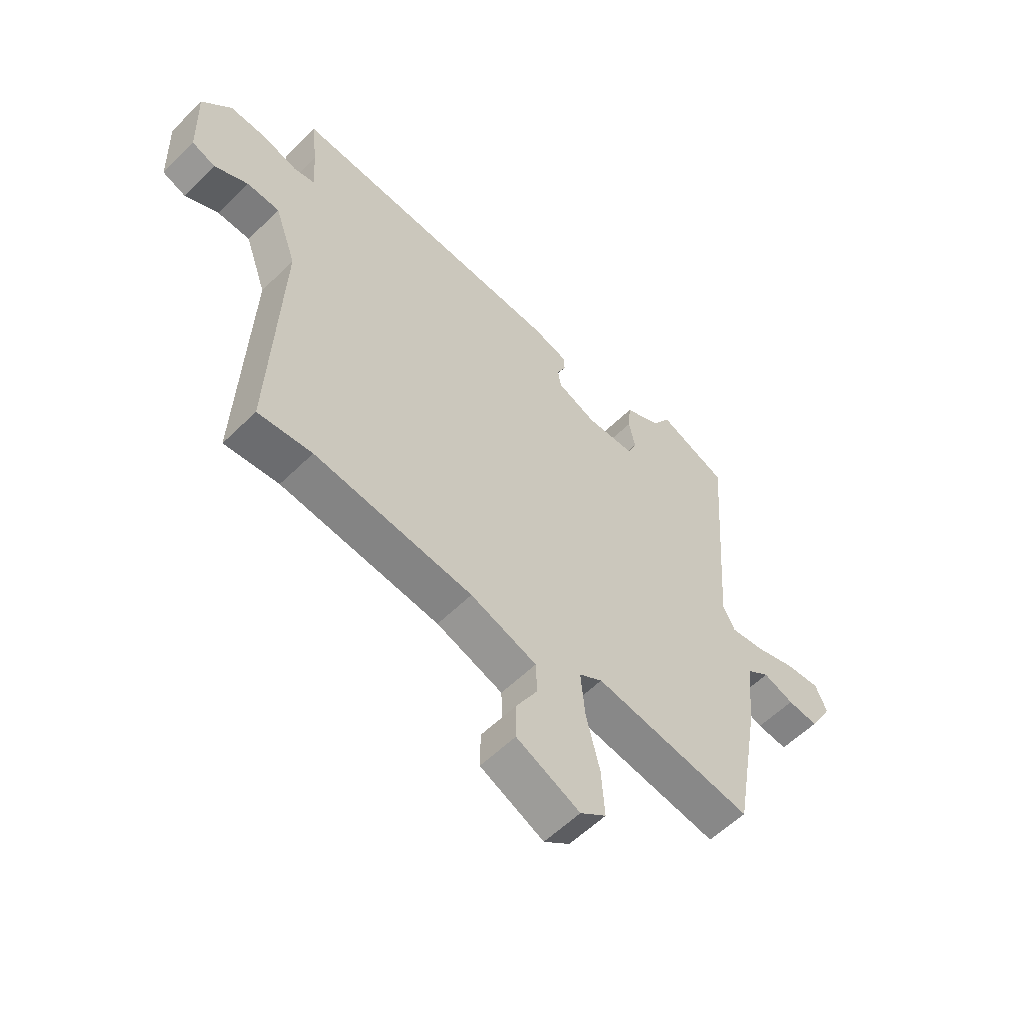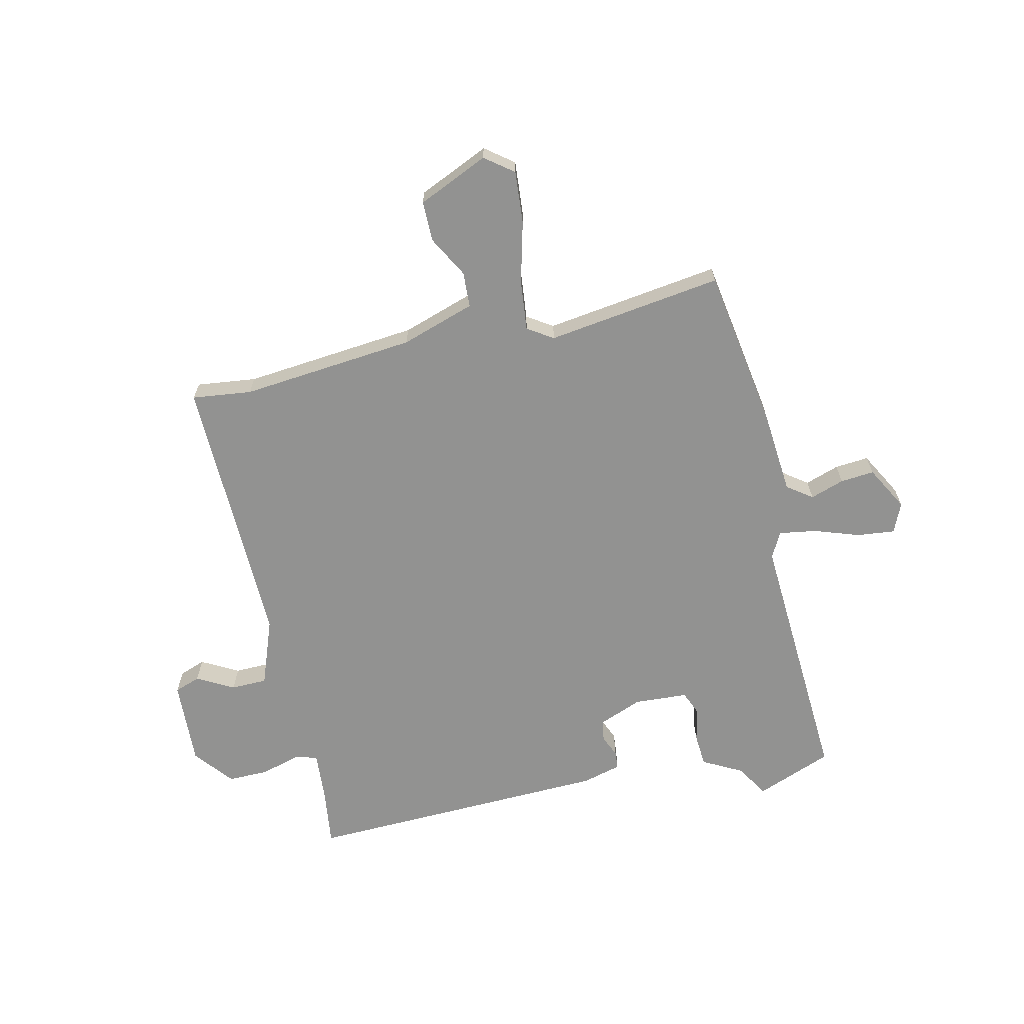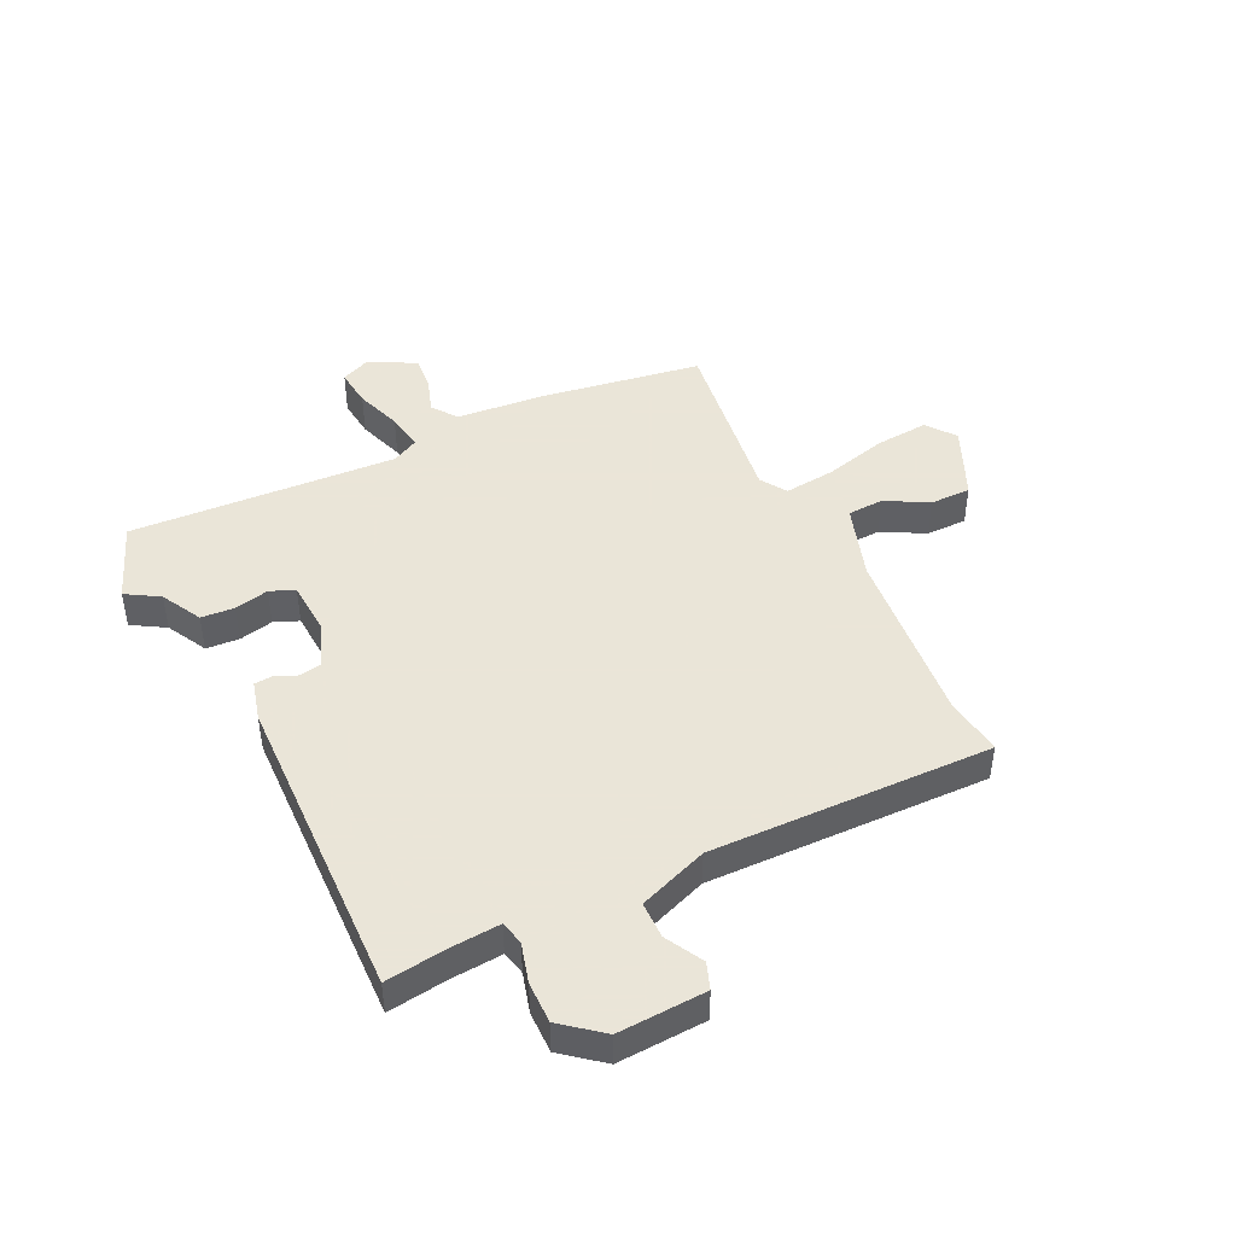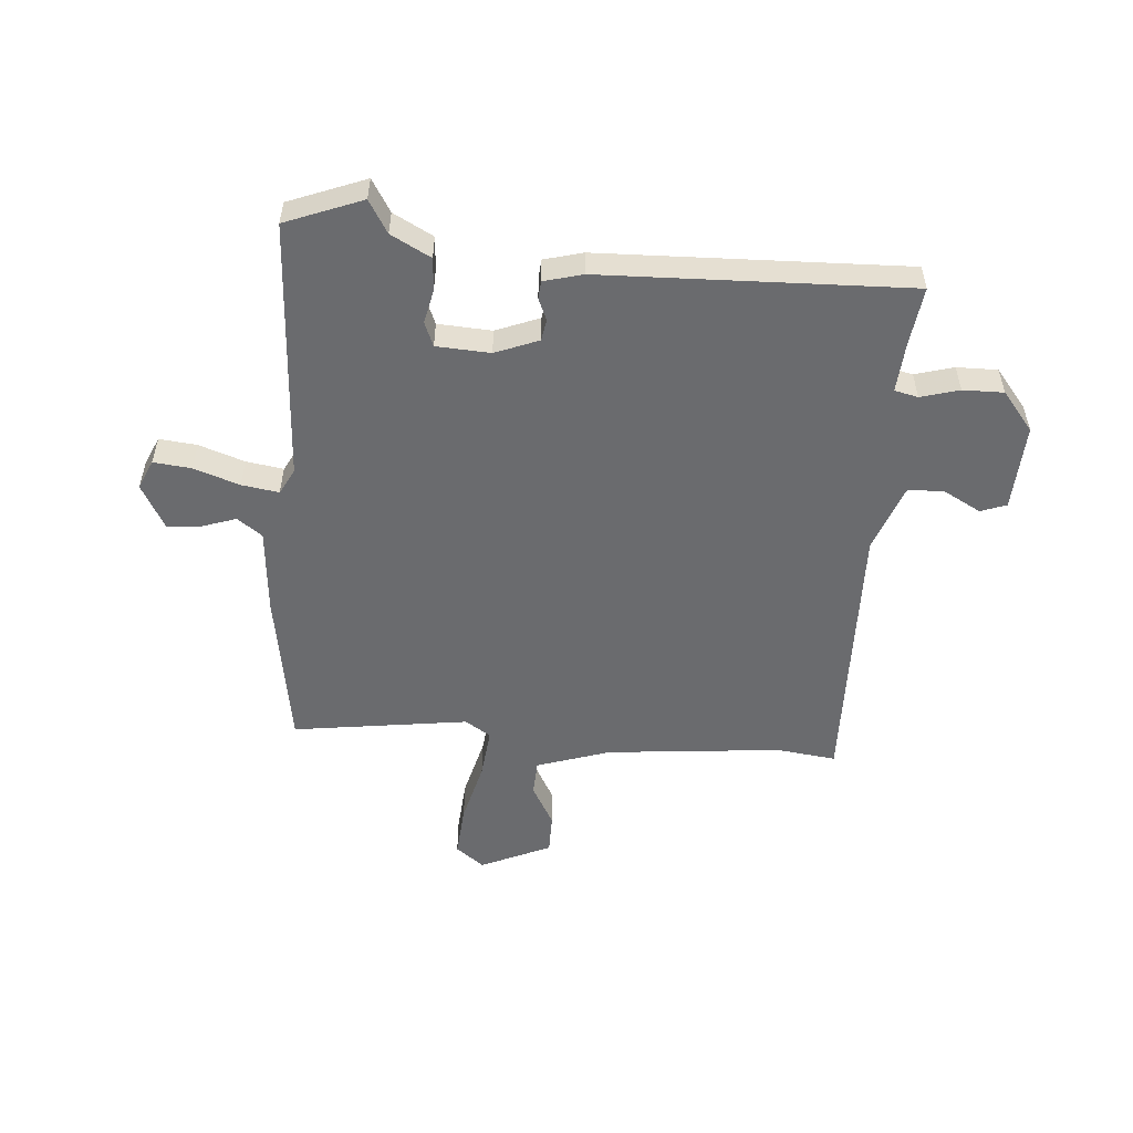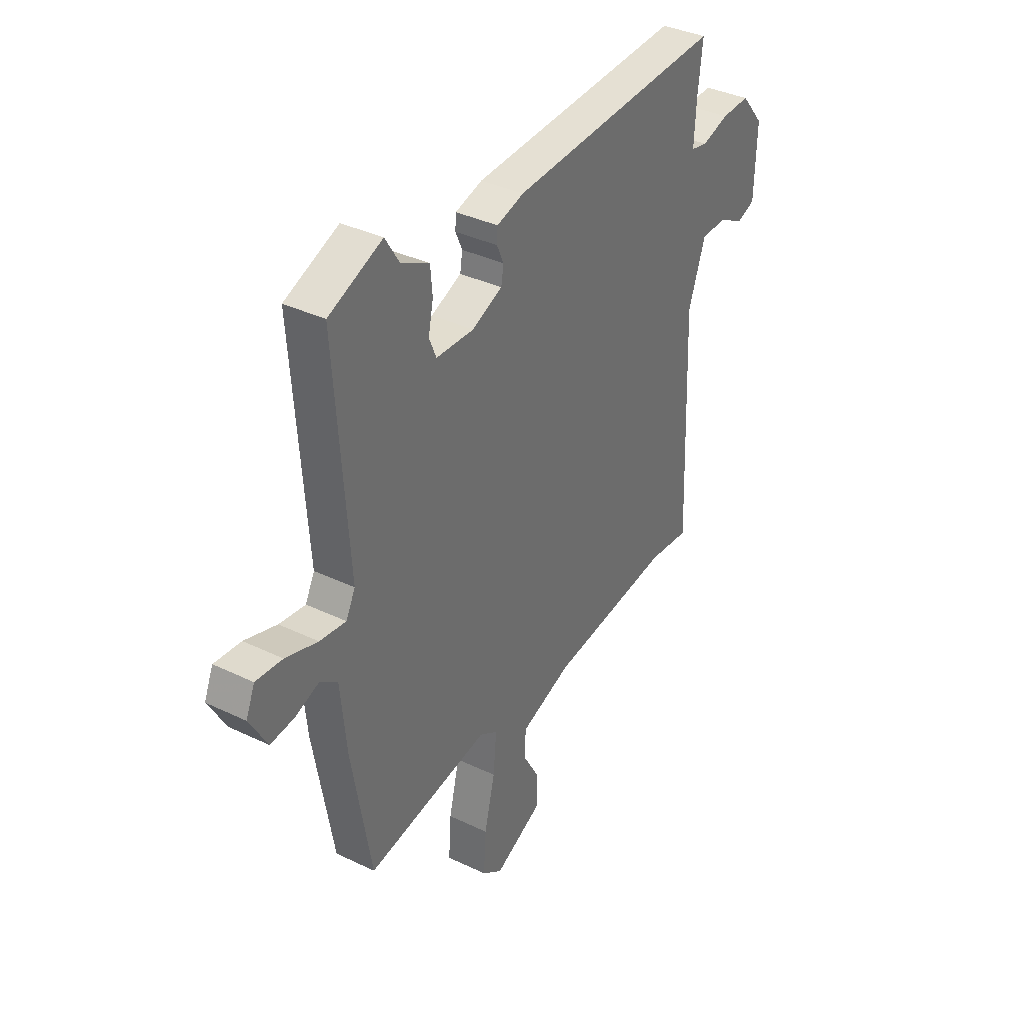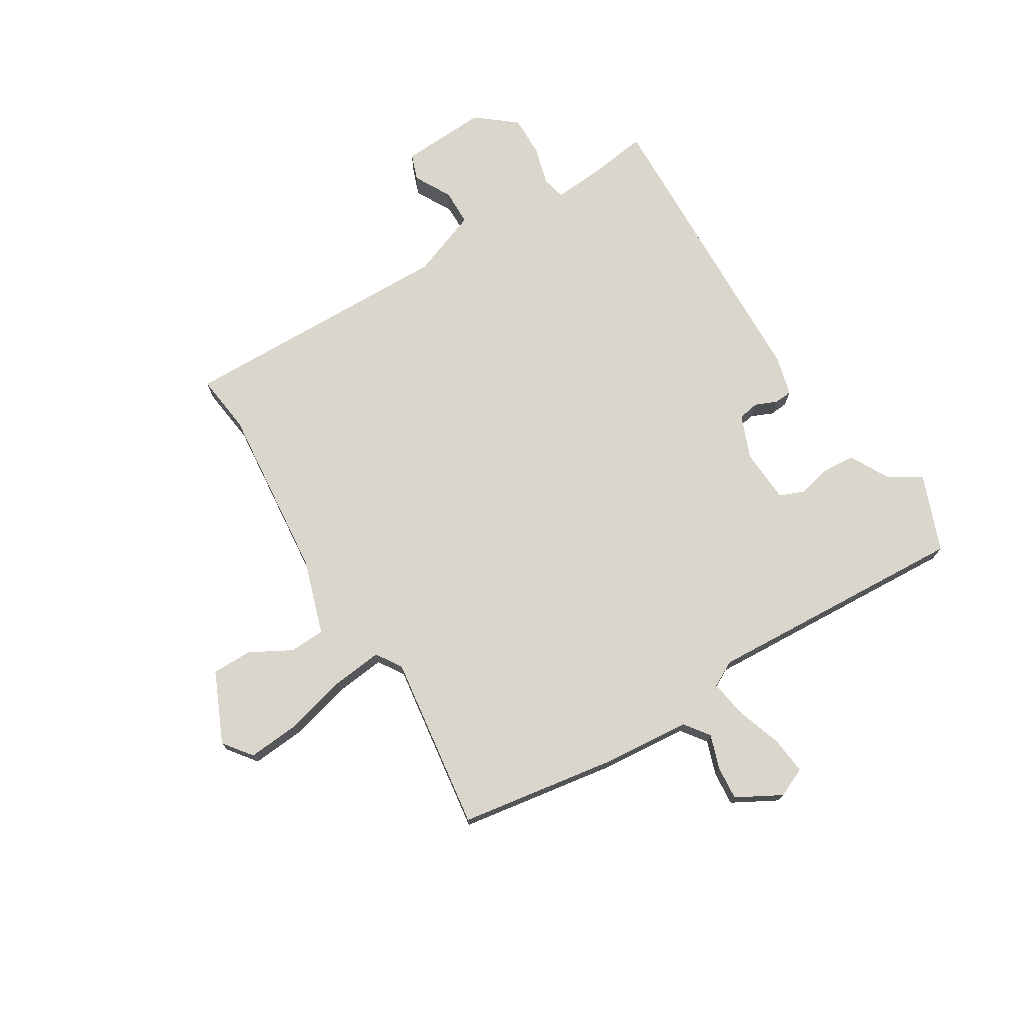
<metadata>
{"format":"obj","ext":"obj","renderer":"f3d","projection":"perspective","resolution":1024,"background":"white","views":[{"elev":-57.6,"azim":135.5,"up":"+Z"},{"elev":-66.3,"azim":-168.0,"up":"+Y"},{"elev":45.5,"azim":63.2,"up":"+Y"},{"elev":-53.4,"azim":-5.4,"up":"+Y"},{"elev":36.6,"azim":-58.0,"up":"+Z"},{"elev":74.0,"azim":-122.5,"up":"+Y"}]}
</metadata>
<code>
v 0.506 0.07 0.479
v 0.494 0.07 0.377
v 0.489 0.07 0.289
v 0.53 0.07 0.28
v 0.597 0.07 0.3
v 0.668 0.07 0.302
v 0.724 0.07 0.235
v 0.719 0.07 0.084
v 0.674 0.07 0.067
v 0.609 0.07 0.101
v 0.546 0.07 0.099
v 0.504 0.07 -0.02
v 0.522 0.07 -0.502
v 0.418 0.07 -0.491
v 0.113 0.07 -0.525
v -0.015 0.07 -0.569
v -0.017 0.07 -0.631
v 0.024 0.07 -0.703
v 0.025 0.07 -0.773
v -0.097 0.07 -0.83
v -0.147 0.07 -0.793
v -0.141 0.07 -0.701
v -0.115 0.07 -0.593
v -0.107 0.07 -0.505
v -0.152 0.07 -0.477
v -0.458 0.07 -0.524
v -0.507 0.07 -0.245
v -0.522 0.07 -0.097
v -0.566 0.07 -0.066
v -0.625 0.07 -0.087
v -0.684 0.07 -0.093
v -0.728 0.07 -0.016
v -0.706 0.07 0.036
v -0.64 0.07 0.03
v -0.56 0.07 0.004
v -0.495 0.07 -0.005
v -0.472 0.07 0.04
v -0.505 0.07 0.498
v -0.372 0.07 0.552
v -0.337 0.07 0.496
v -0.267 0.07 0.46
v -0.262 0.07 0.403
v -0.274 0.07 0.344
v -0.256 0.07 0.302
v -0.162 0.07 0.298
v -0.087 0.07 0.329
v -0.081 0.07 0.366
v -0.098 0.07 0.404
v -0.096 0.07 0.435
v -0.029 0.07 0.454
v 0.506 0 0.479
v 0.494 0 0.377
v 0.489 0 0.289
v 0.53 0 0.28
v 0.597 0 0.3
v 0.668 0 0.302
v 0.724 0 0.235
v 0.719 0 0.084
v 0.674 0 0.067
v 0.609 0 0.101
v 0.546 0 0.099
v 0.504 0 -0.02
v 0.522 0 -0.502
v 0.418 0 -0.491
v 0.113 0 -0.525
v -0.015 0 -0.569
v -0.017 0 -0.631
v 0.024 0 -0.703
v 0.025 0 -0.773
v -0.097 0 -0.83
v -0.147 0 -0.793
v -0.141 0 -0.701
v -0.115 0 -0.593
v -0.107 0 -0.505
v -0.152 0 -0.477
v -0.458 0 -0.524
v -0.507 0 -0.245
v -0.522 0 -0.097
v -0.566 0 -0.066
v -0.625 0 -0.087
v -0.684 0 -0.093
v -0.728 0 -0.016
v -0.706 0 0.036
v -0.64 0 0.03
v -0.56 0 0.004
v -0.495 0 -0.005
v -0.472 0 0.04
v -0.505 0 0.498
v -0.372 0 0.552
v -0.337 0 0.496
v -0.267 0 0.46
v -0.262 0 0.403
v -0.274 0 0.344
v -0.256 0 0.302
v -0.162 0 0.298
v -0.087 0 0.329
v -0.081 0 0.366
v -0.098 0 0.404
v -0.096 0 0.435
v -0.029 0 0.454
f 50 1 2
f 49 50 2
f 48 49 2
f 47 48 2
f 46 47 2 3
f 45 46 3 4
f 40 41 42 43
f 39 40 43
f 38 39 43
f 37 38 43
f 36 37 43 44
f 33 34 35
f 32 33 35
f 31 32 35
f 30 31 35
f 29 30 35
f 28 29 35 36
f 36 44 45
f 28 36 45
f 27 28 45
f 26 27 45
f 25 26 45
f 21 22 23
f 20 21 23
f 19 20 23
f 18 19 23
f 17 18 23
f 16 17 23 24
f 15 16 24
f 25 45 4
f 24 25 4
f 15 24 4
f 14 15 4
f 8 9 10
f 7 8 10
f 6 7 10
f 5 6 10
f 4 5 10
f 4 10 11
f 12 13 14
f 12 14 4
f 4 11 12
f 52 51 100
f 52 100 99
f 52 99 98
f 52 98 97
f 53 52 97 96
f 54 53 96 95
f 93 92 91 90
f 93 90 89
f 93 89 88
f 93 88 87
f 94 93 87 86
f 85 84 83
f 85 83 82
f 85 82 81
f 85 81 80
f 85 80 79
f 86 85 79 78
f 95 94 86
f 95 86 78
f 95 78 77
f 95 77 76
f 95 76 75
f 73 72 71
f 73 71 70
f 73 70 69
f 73 69 68
f 73 68 67
f 74 73 67 66
f 74 66 65
f 54 95 75
f 54 75 74
f 54 74 65
f 54 65 64
f 60 59 58
f 60 58 57
f 60 57 56
f 60 56 55
f 60 55 54
f 61 60 54
f 64 63 62
f 54 64 62
f 62 61 54
f 1 51 52 2
f 2 52 53 3
f 3 53 54 4
f 4 54 55 5
f 5 55 56 6
f 6 56 57 7
f 7 57 58 8
f 8 58 59 9
f 9 59 60 10
f 10 60 61 11
f 11 61 62 12
f 12 62 63 13
f 13 63 64 14
f 14 64 65 15
f 15 65 66 16
f 16 66 67 17
f 17 67 68 18
f 18 68 69 19
f 19 69 70 20
f 20 70 71 21
f 21 71 72 22
f 22 72 73 23
f 23 73 74 24
f 24 74 75 25
f 25 75 76 26
f 26 76 77 27
f 27 77 78 28
f 28 78 79 29
f 29 79 80 30
f 30 80 81 31
f 31 81 82 32
f 32 82 83 33
f 33 83 84 34
f 34 84 85 35
f 35 85 86 36
f 36 86 87 37
f 37 87 88 38
f 38 88 89 39
f 39 89 90 40
f 40 90 91 41
f 41 91 92 42
f 42 92 93 43
f 43 93 94 44
f 44 94 95 45
f 45 95 96 46
f 46 96 97 47
f 47 97 98 48
f 48 98 99 49
f 49 99 100 50
f 50 100 51 1

</code>
